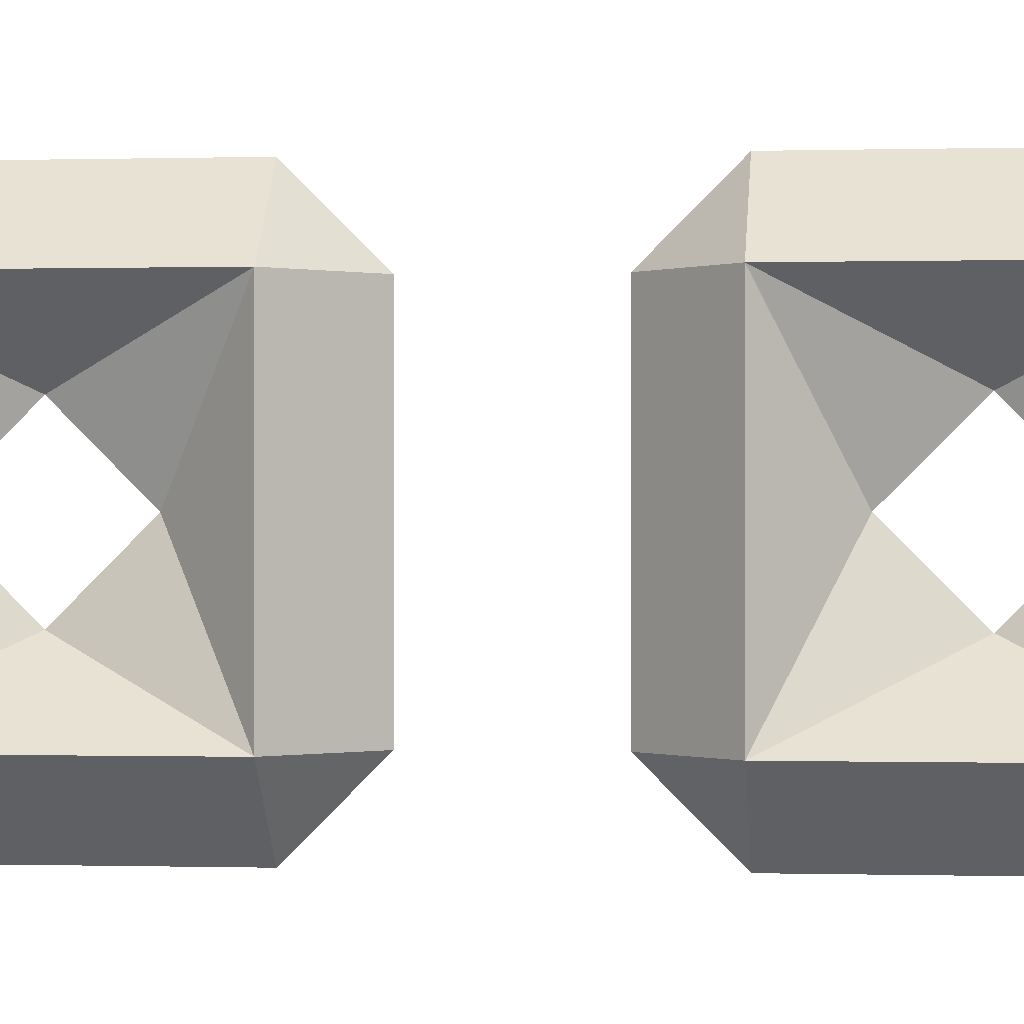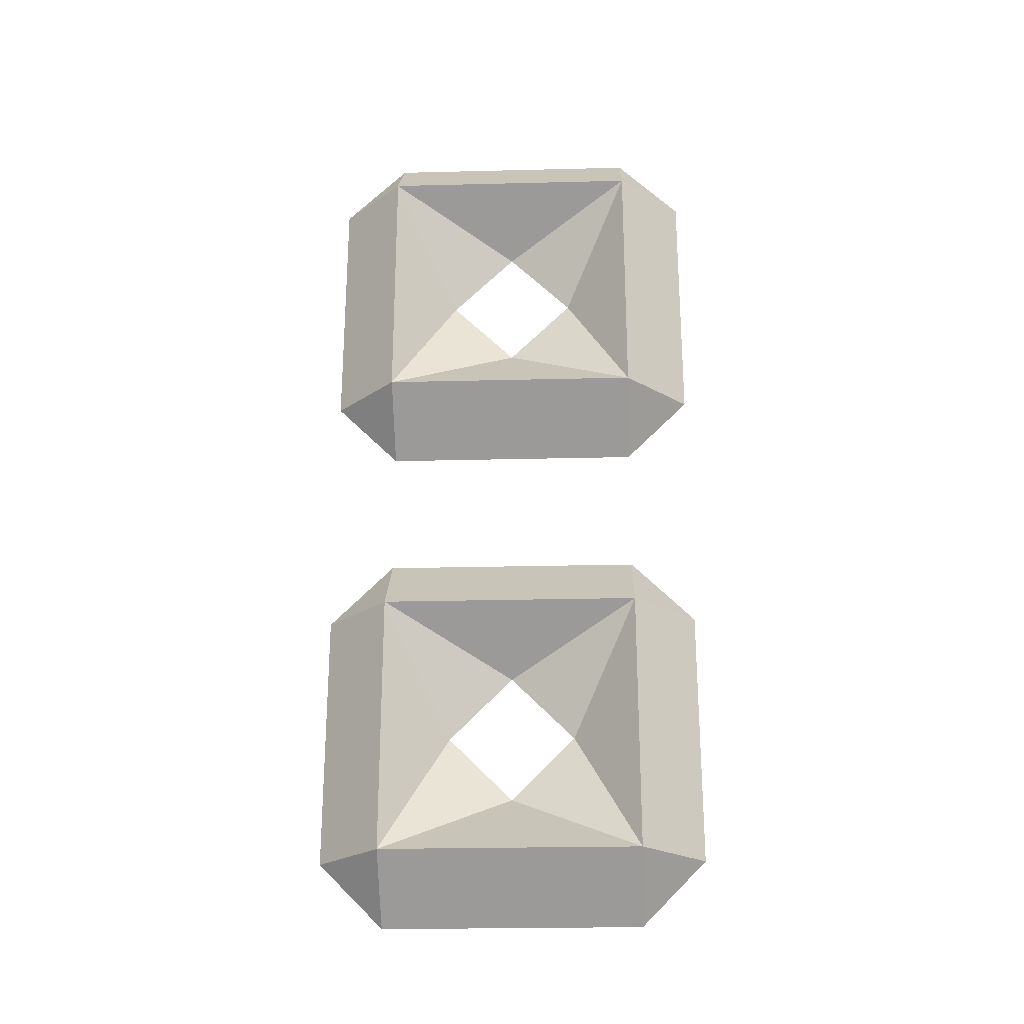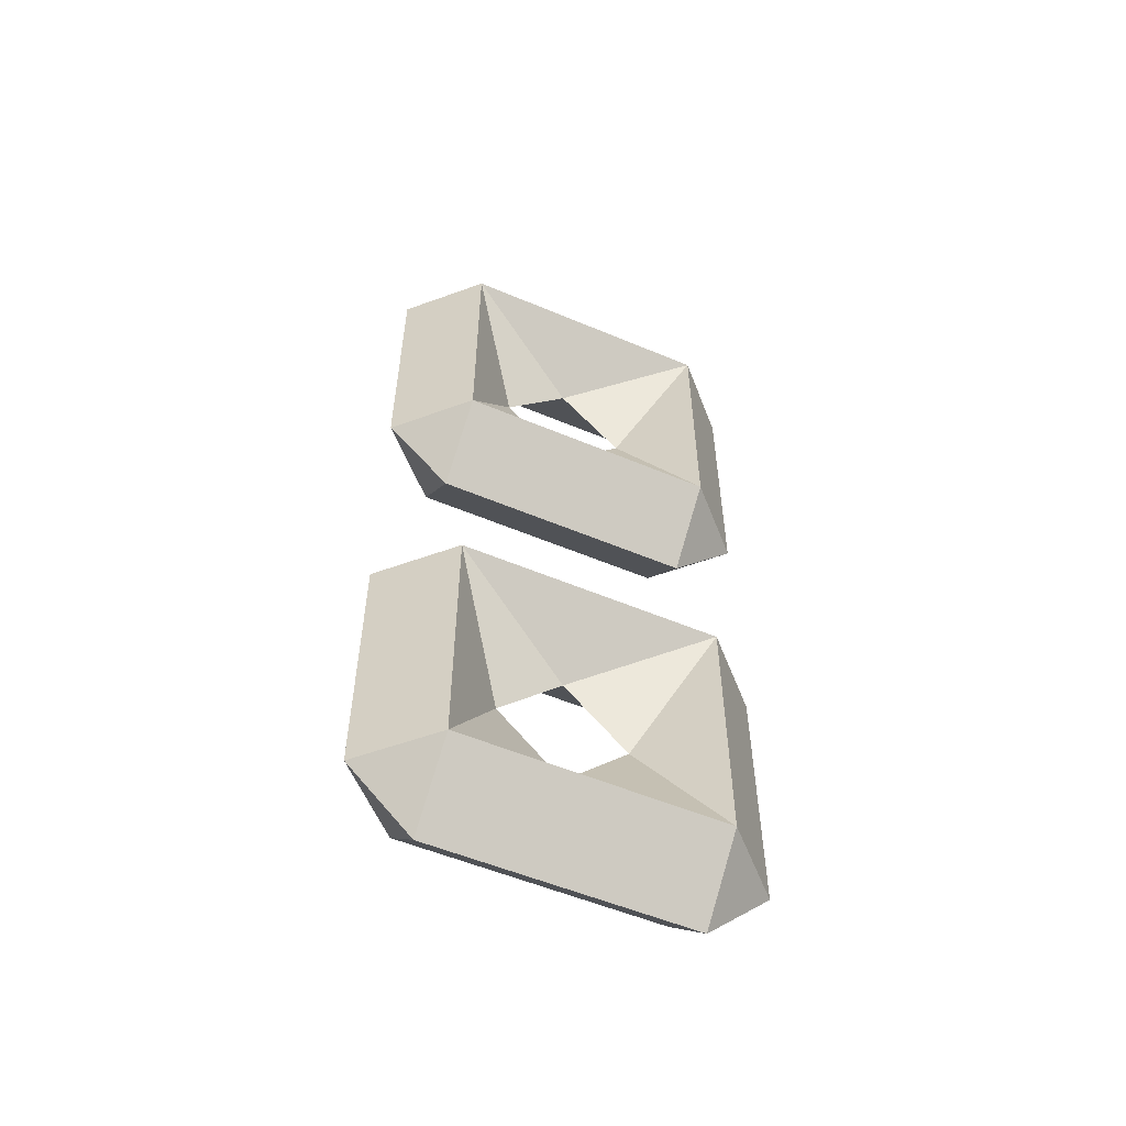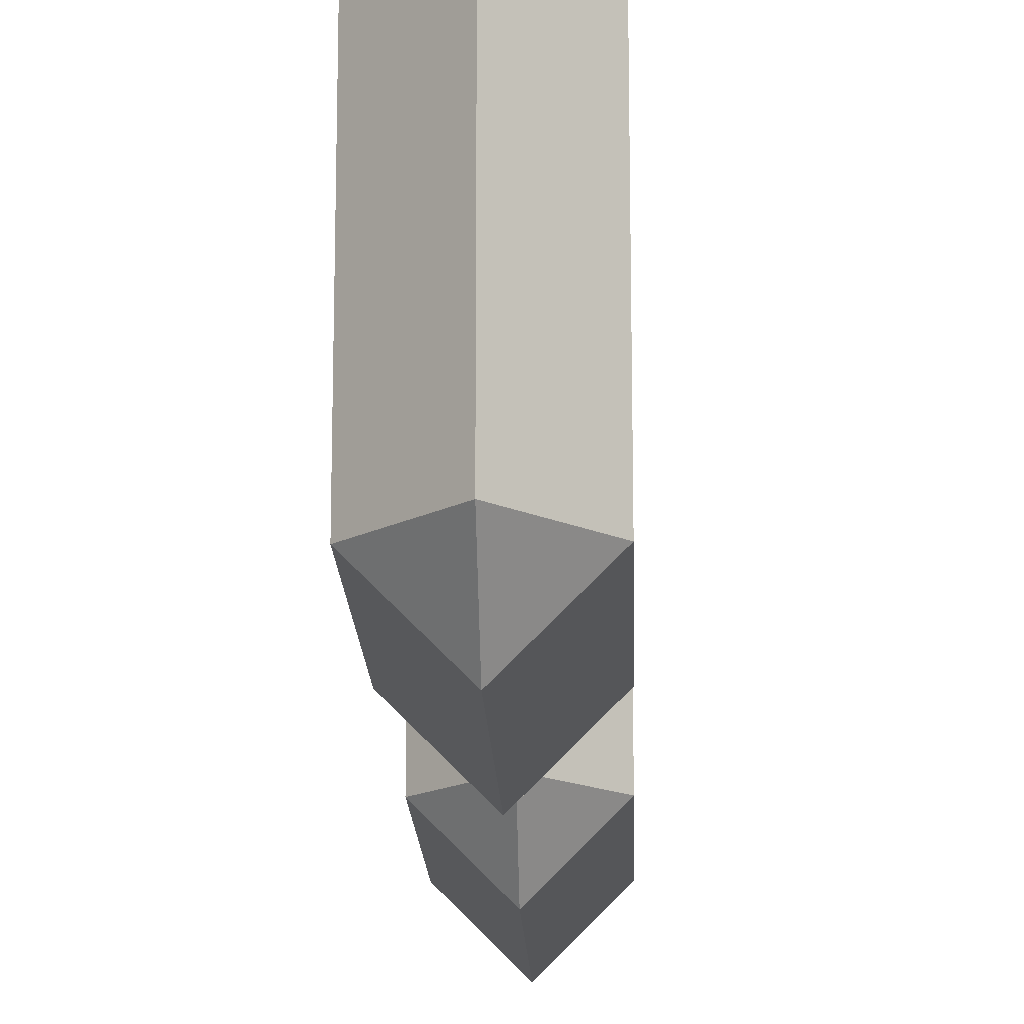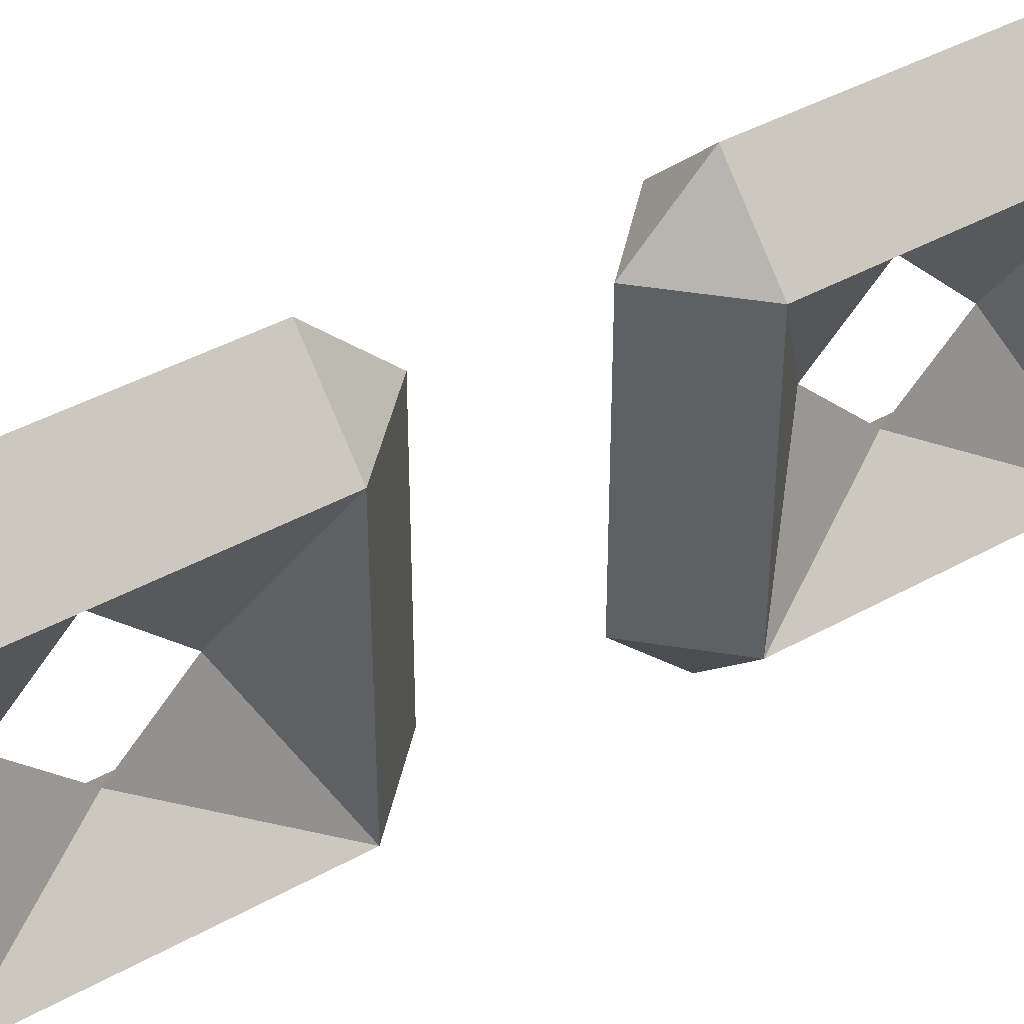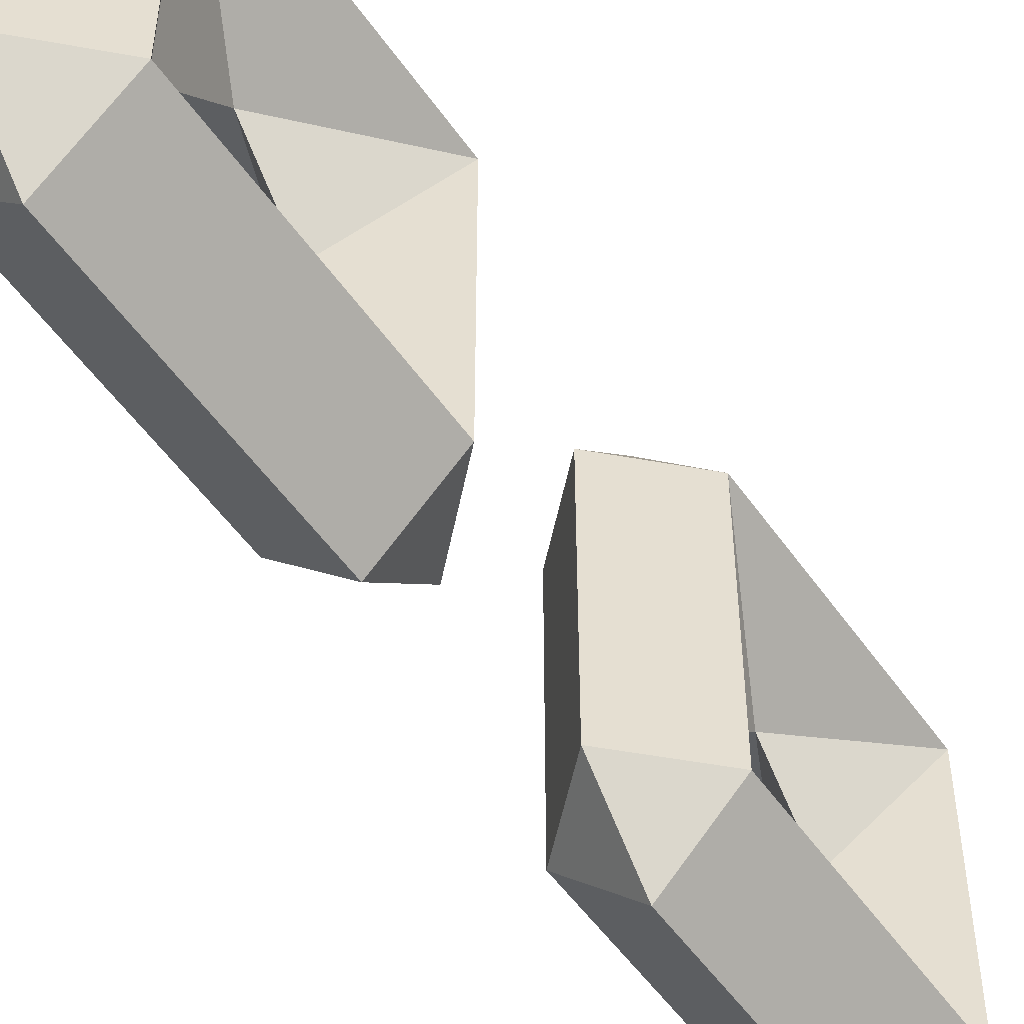
<metadata>
{"format":"obj","ext":"obj","renderer":"f3d","projection":"perspective","resolution":1024,"background":"white","views":[{"elev":-0.2,"azim":-83.3,"up":"+Y"},{"elev":-24.6,"azim":92.3,"up":"+Z"},{"elev":-54.7,"azim":66.0,"up":"+Z"},{"elev":-16.6,"azim":-178.1,"up":"+Y"},{"elev":42.1,"azim":-123.8,"up":"+Y"},{"elev":-52.3,"azim":-146.1,"up":"+Y"}]}
</metadata>
<code>
v 1 3 7.5
v 1.5 3 7
v 1 3.5 7
v 0.5 3 7
v 1.5 2 7
v 1 2 7.5
v 1 3.5 6
v 1.5 3 6
v 0.5 2 7
v 0.5 3 6
v 1 2.5 6
v 1 2 6.5
v 1.5 1 7
v 1 1 7.5
v 1 3.5 5
v 1.5 3 5
v 0.5 1 7
v 0.5 3 5
v 1 2 5.5
v 1.5 2 5
v 1 1.5 6
v 1.5 1 6
v 1 0.5 7
v 1 3 4.5
v 0.5 1 6
v 0.5 2 5
v 1 2 4.5
v 1.5 1 5
v 1 0.5 6
v 0.5 1 5
v 1 1 4.5
v 1 0.5 5
v 1 3 3.5
v 1.5 3 3
v 1 3.5 3
v 0.5 3 3
v 1.5 2 3
v 1 2 3.5
v 1 3.5 2
v 1.5 3 2
v 0.5 2 3
v 0.5 3 2
v 1 2.5 2
v 1 2 2.5
v 1.5 1 3
v 1 1 3.5
v 1 3.5 1
v 1.5 3 1
v 0.5 1 3
v 0.5 3 1
v 1 2 1.5
v 1.5 2 1
v 1 1.5 2
v 1.5 1 2
v 1 0.5 3
v 1 3 0.5
v 0.5 1 2
v 0.5 2 1
v 1 2 0.5
v 1.5 1 1
v 1 0.5 2
v 0.5 1 1
v 1 1 0.5
v 1 0.5 1
f 1 2 3
f 1 3 4
f 1 5 2
f 6 5 1
f 7 2 8
f 3 2 7
f 6 4 9
f 1 4 6
f 10 3 7
f 4 3 10
f 2 11 8
f 2 12 11
f 2 5 12
f 6 13 5
f 14 13 6
f 15 8 16
f 7 8 15
f 14 9 17
f 6 9 14
f 4 12 9
f 4 11 12
f 4 10 11
f 18 7 15
f 10 7 18
f 16 19 20
f 16 11 19
f 16 8 11
f 13 12 5
f 13 21 12
f 13 22 21
f 23 13 14
f 15 16 24
f 14 17 23
f 17 21 25
f 17 12 21
f 17 9 12
f 18 11 10
f 18 19 11
f 18 26 19
f 15 24 18
f 27 16 20
f 24 16 27
f 28 21 22
f 28 19 21
f 28 20 19
f 23 22 13
f 29 22 23
f 29 17 25
f 23 17 29
f 30 19 26
f 30 21 19
f 30 25 21
f 26 24 27
f 18 24 26
f 31 20 28
f 27 20 31
f 29 28 22
f 32 28 29
f 32 25 30
f 29 25 32
f 30 27 31
f 26 27 30
f 31 28 32
f 30 31 32
f 33 34 35
f 33 35 36
f 33 37 34
f 38 37 33
f 39 34 40
f 35 34 39
f 38 36 41
f 33 36 38
f 42 35 39
f 36 35 42
f 34 43 40
f 34 44 43
f 34 37 44
f 38 45 37
f 46 45 38
f 47 40 48
f 39 40 47
f 46 41 49
f 38 41 46
f 36 44 41
f 36 43 44
f 36 42 43
f 50 39 47
f 42 39 50
f 48 51 52
f 48 43 51
f 48 40 43
f 45 44 37
f 45 53 44
f 45 54 53
f 55 45 46
f 47 48 56
f 46 49 55
f 49 53 57
f 49 44 53
f 49 41 44
f 50 43 42
f 50 51 43
f 50 58 51
f 47 56 50
f 59 48 52
f 56 48 59
f 60 53 54
f 60 51 53
f 60 52 51
f 55 54 45
f 61 54 55
f 61 49 57
f 55 49 61
f 62 51 58
f 62 53 51
f 62 57 53
f 58 56 59
f 50 56 58
f 63 52 60
f 59 52 63
f 61 60 54
f 64 60 61
f 64 57 62
f 61 57 64
f 62 59 63
f 58 59 62
f 63 60 64
f 62 63 64

</code>
